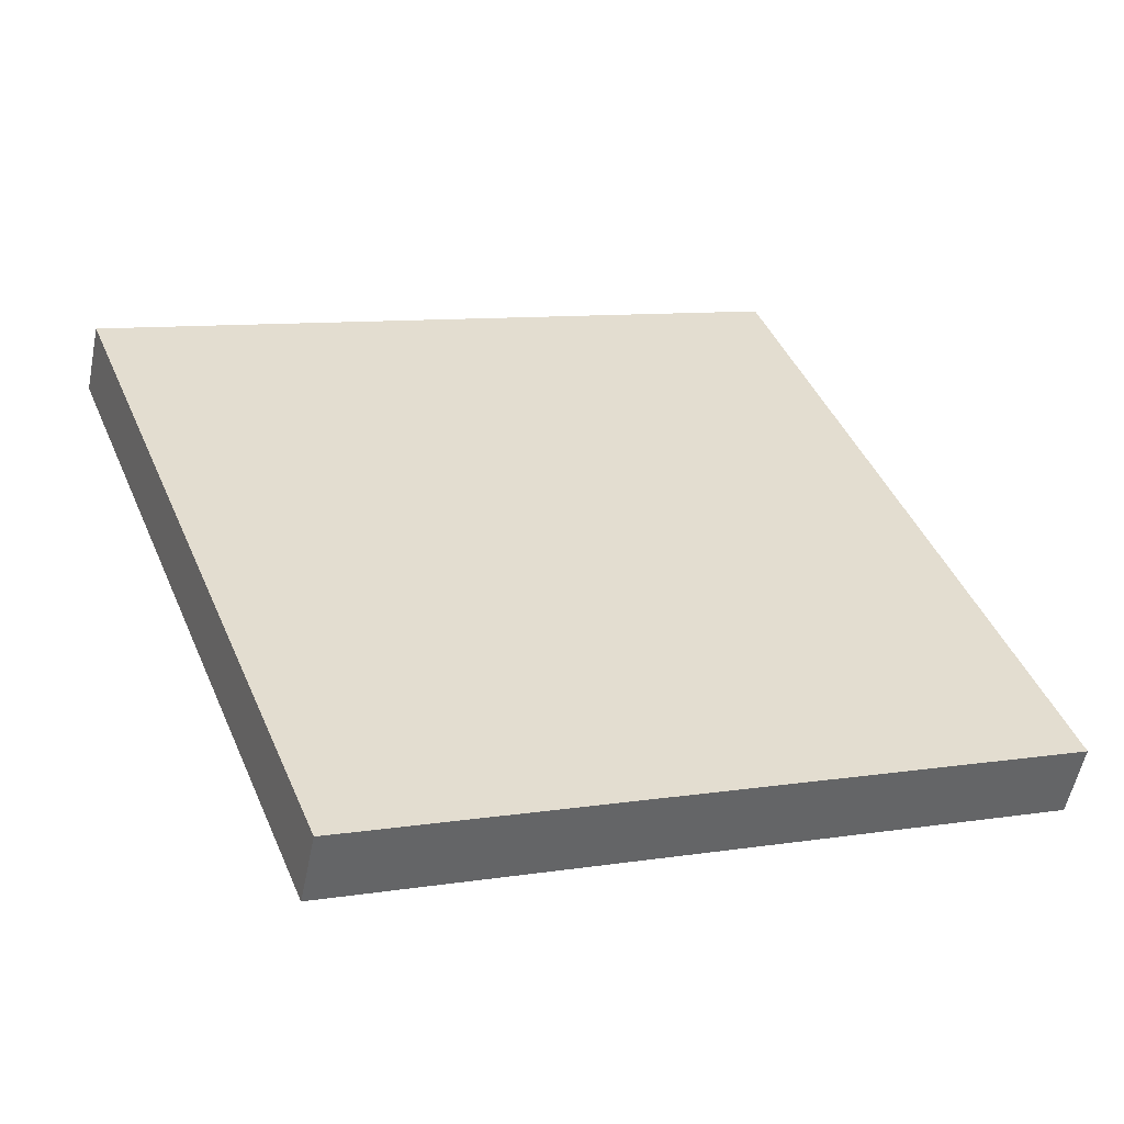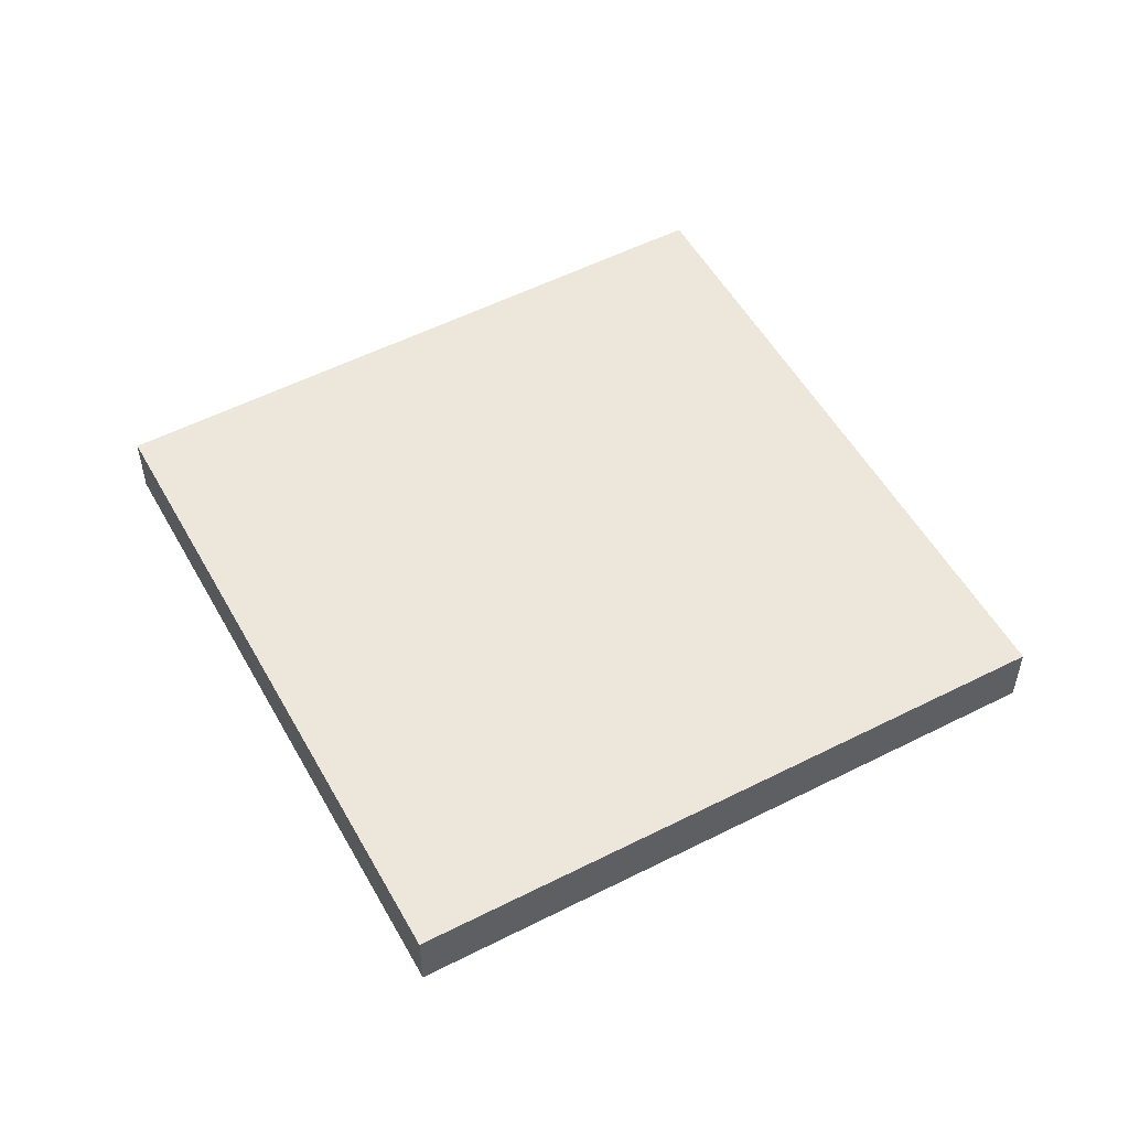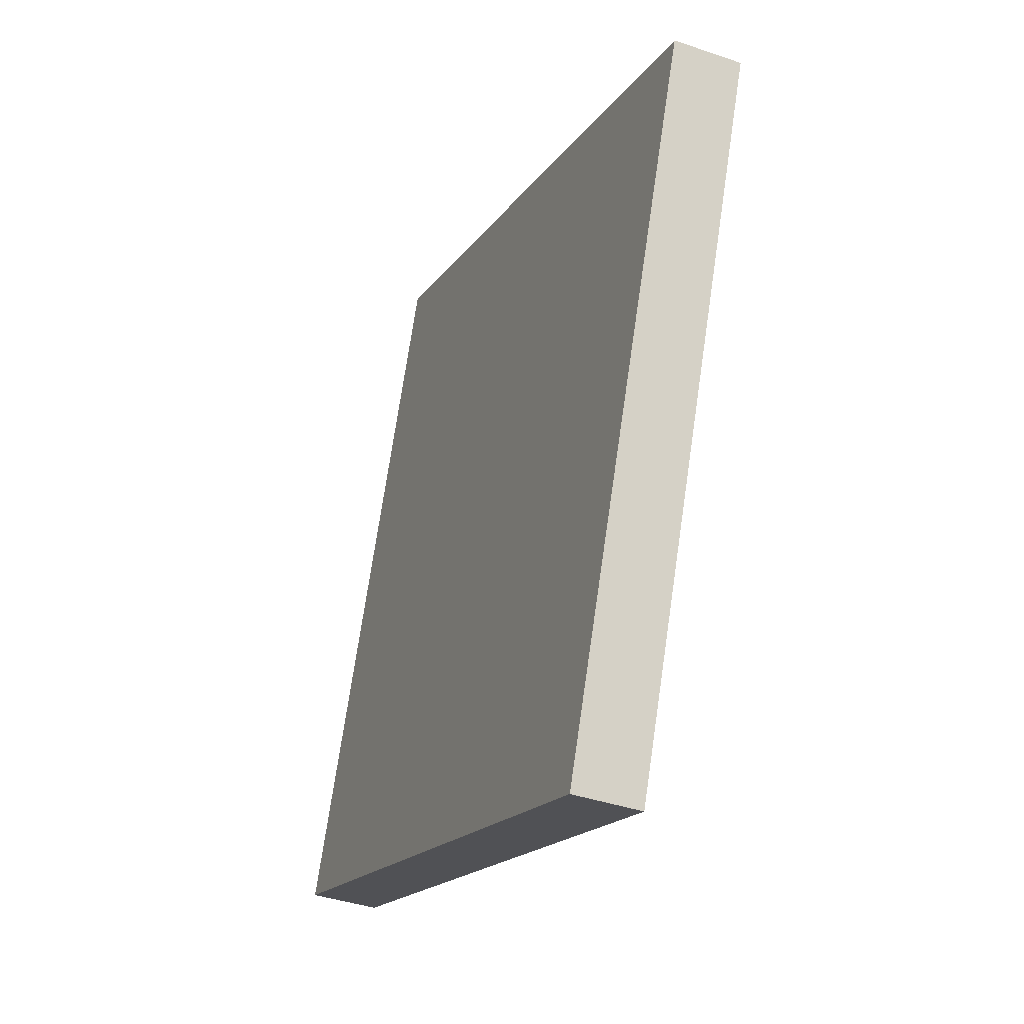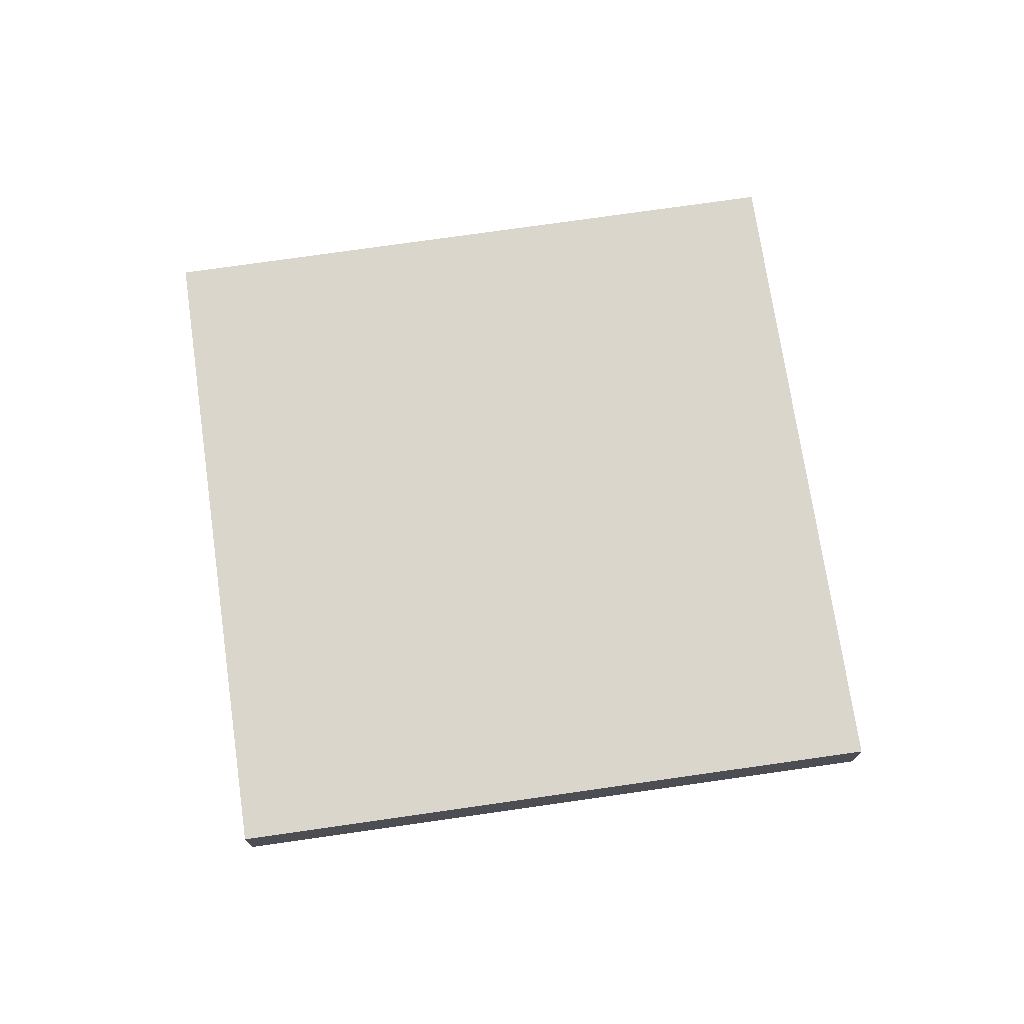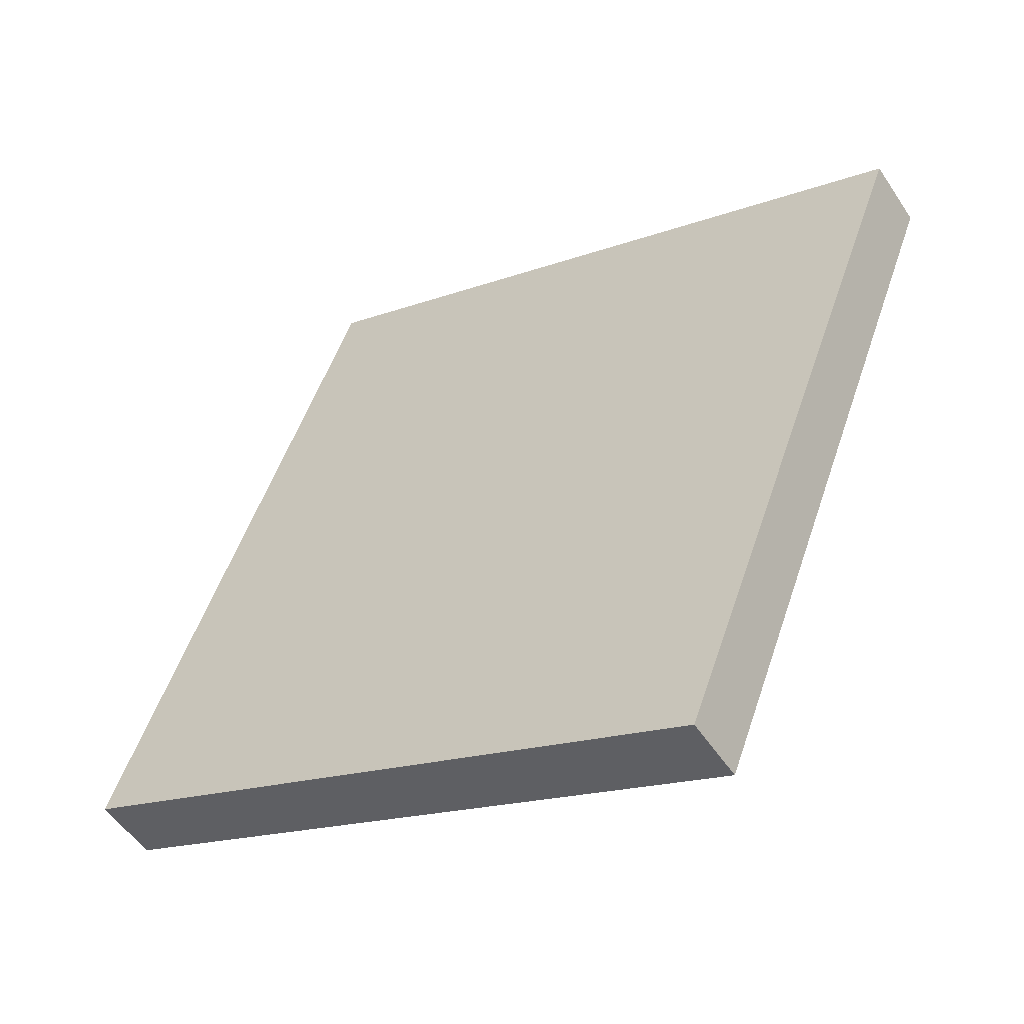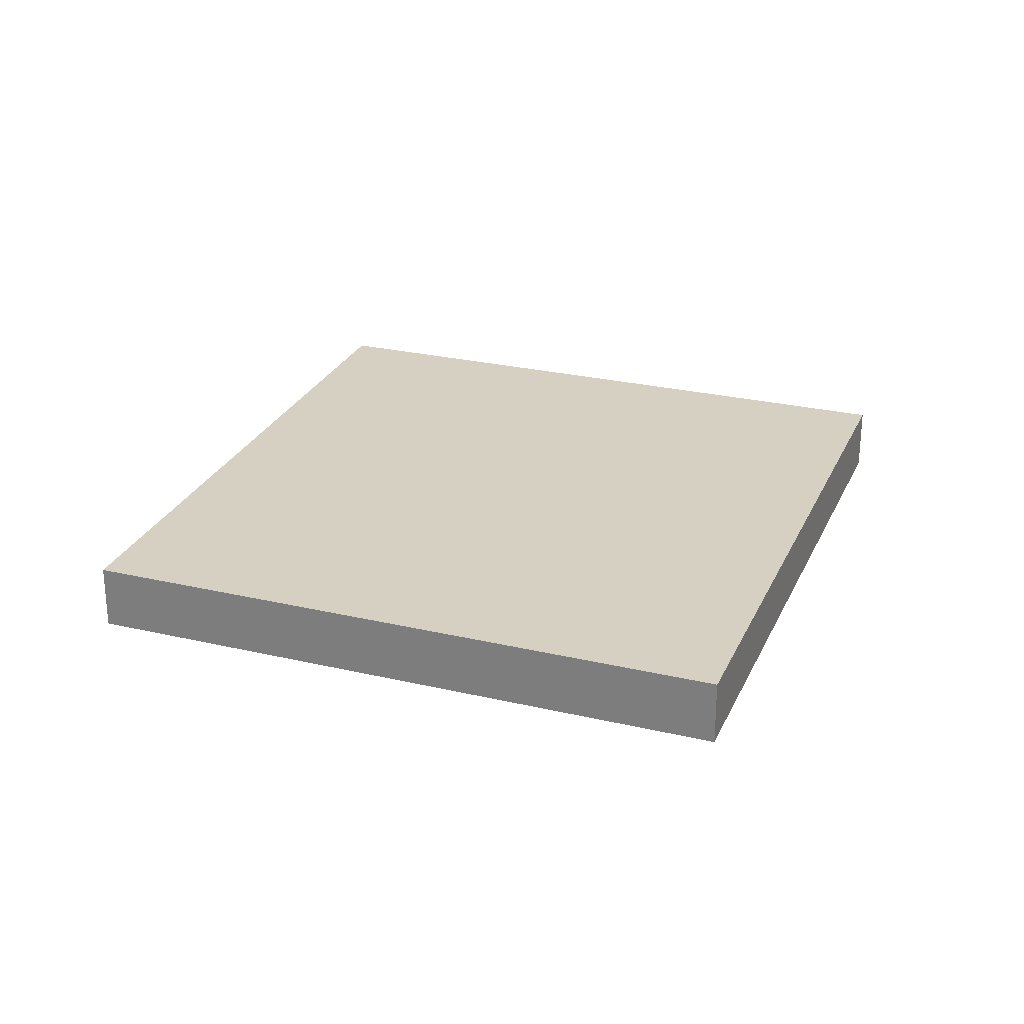
<metadata>
{"format":"obj","ext":"obj","renderer":"f3d","projection":"perspective","resolution":1024,"background":"white","views":[{"elev":-54.3,"azim":168.6,"up":"+Z"},{"elev":53.1,"azim":-7.4,"up":"+Y"},{"elev":-39.1,"azim":66.7,"up":"+Z"},{"elev":73.5,"azim":103.0,"up":"+Y"},{"elev":-52.1,"azim":32.5,"up":"+Z"},{"elev":26.5,"azim":41.4,"up":"+Y"}]}
</metadata>
<code>
v  0 0.564 3.454e-17
v  7.569 0.564 3.377
v  5.437 0.564 -2.139
v  2.129 0.564 5.472
v  5.437 1.31e-16 -2.139
v  0 0 0
v  2.129 -3.351e-16 5.472
v  7.569 -2.068e-16 3.377
g defaultobject
f 1 2 3
f 2 1 4
f 5 1 3
f 1 5 6
f 6 4 1
f 4 6 7
f 7 2 4
f 2 7 8
f 8 3 2
f 3 8 5
f 8 6 5
f 6 8 7

</code>
